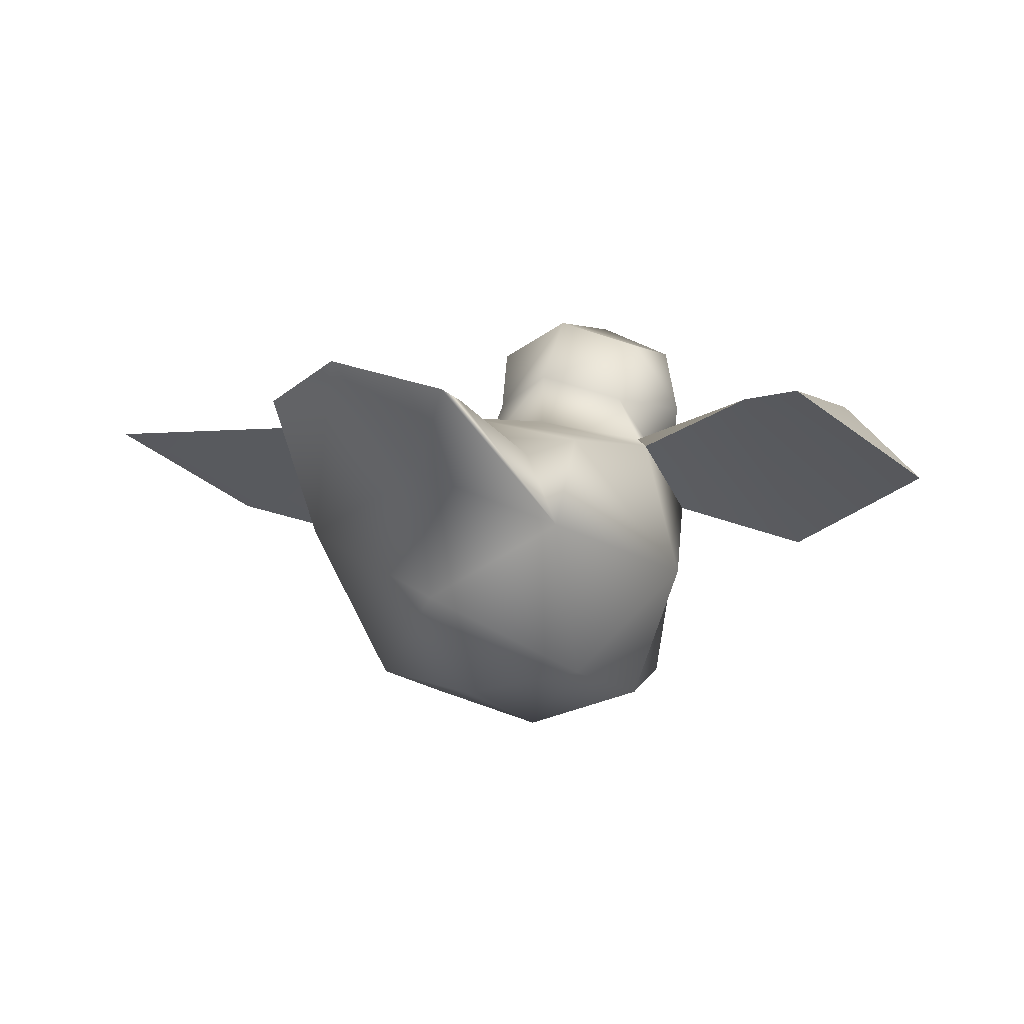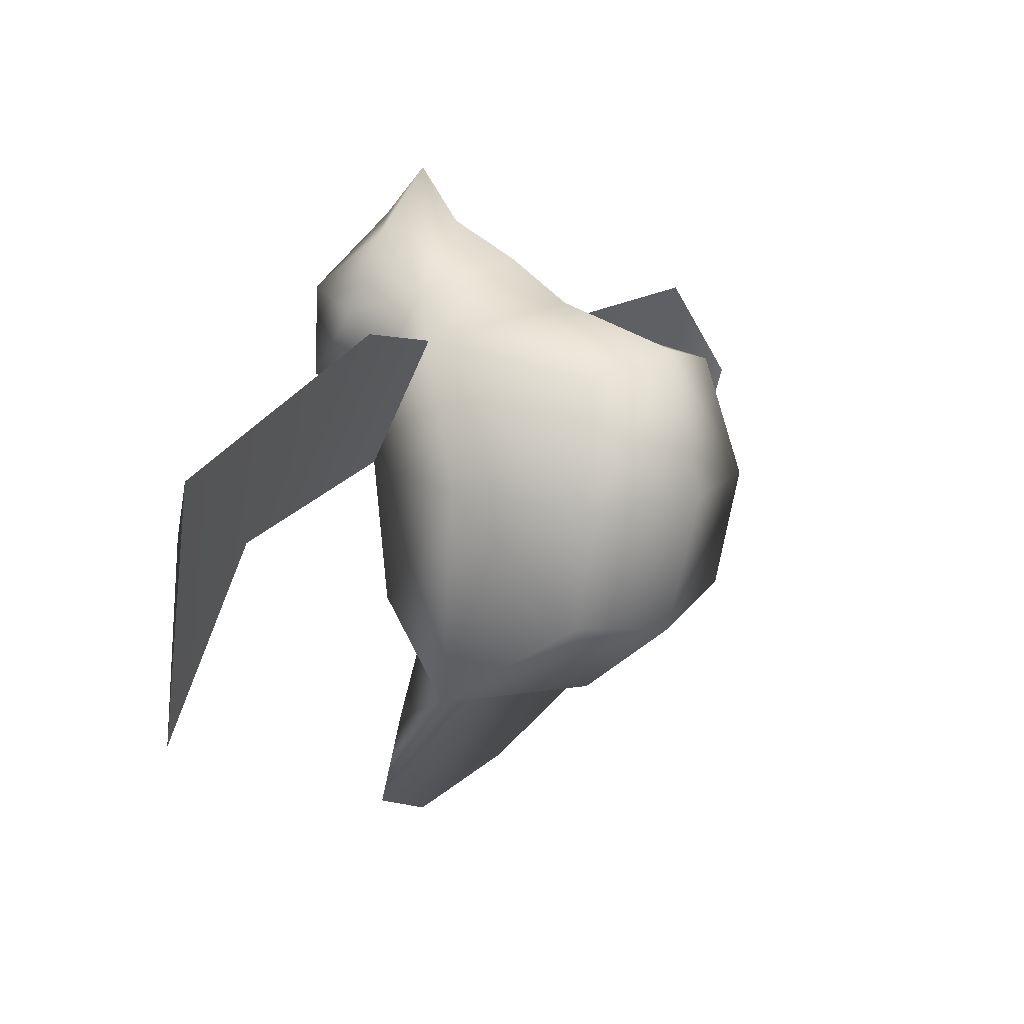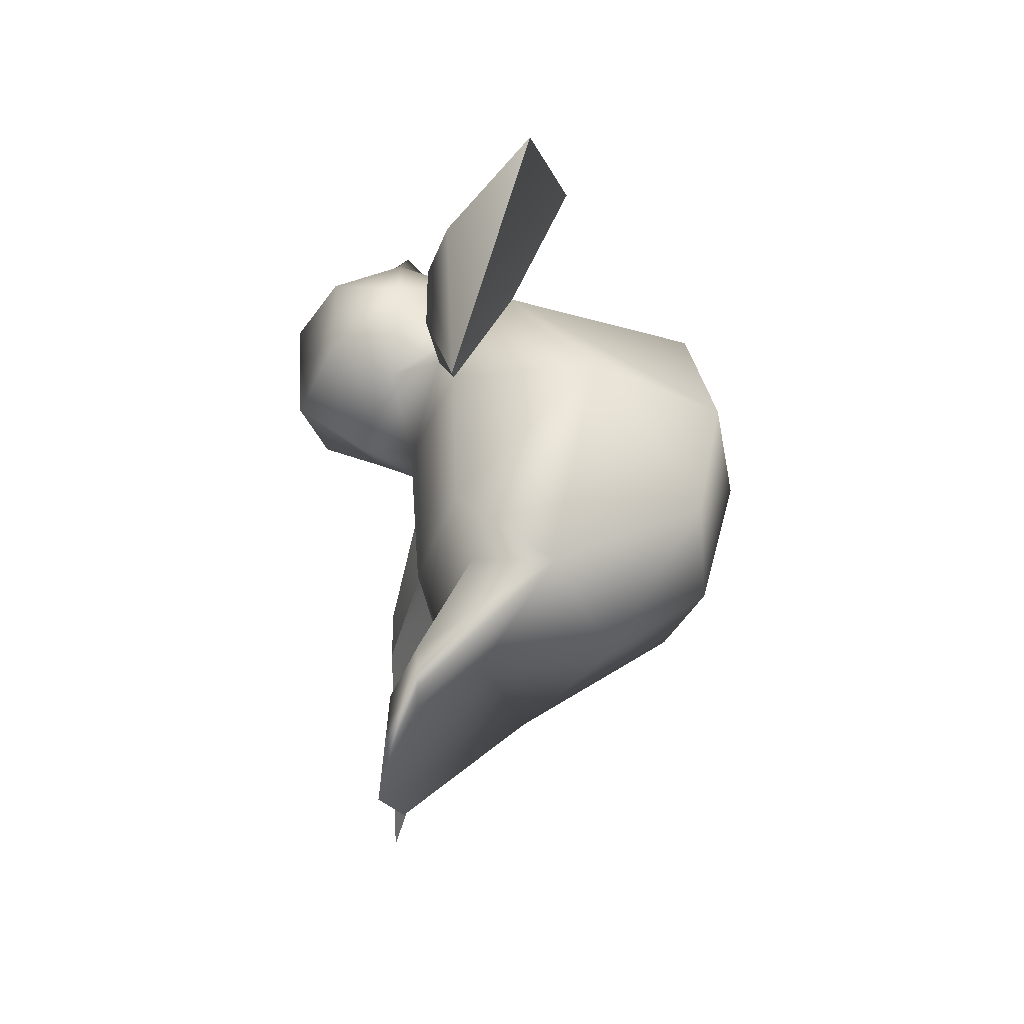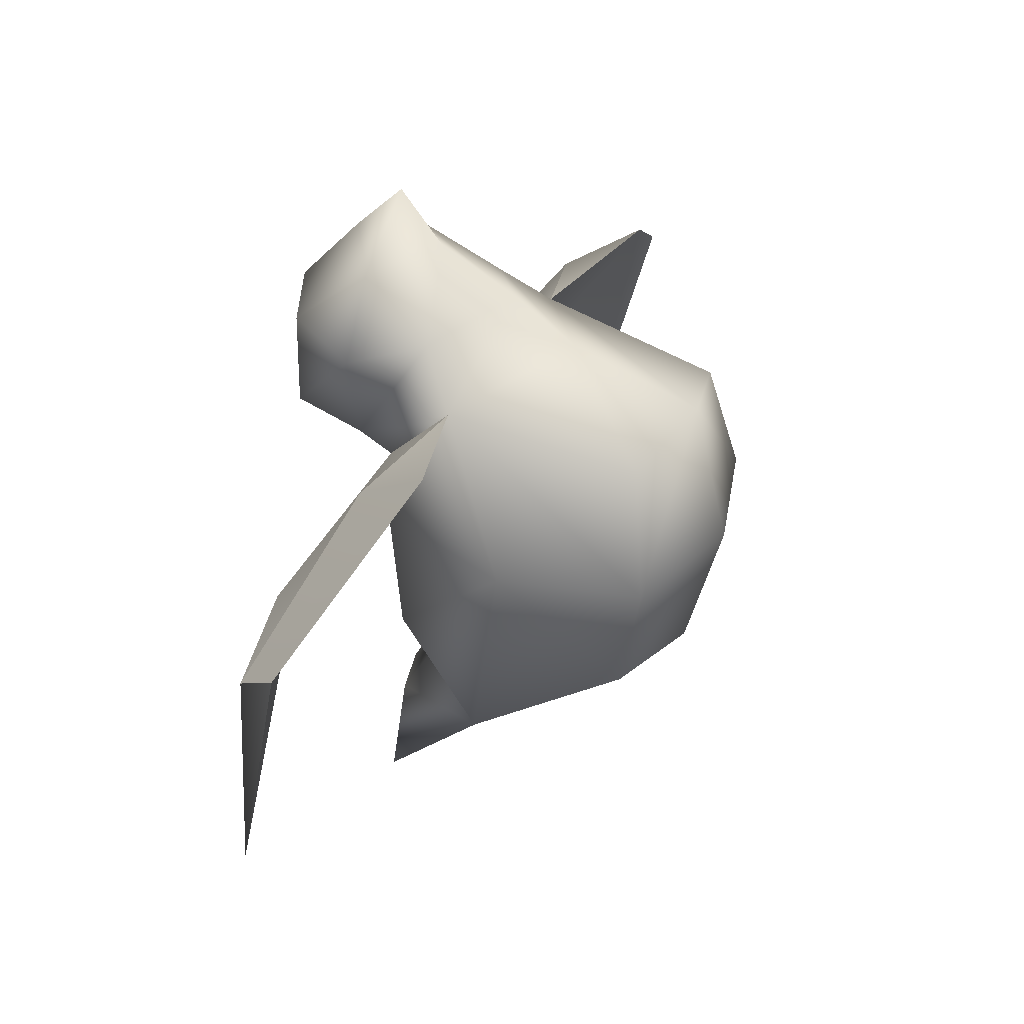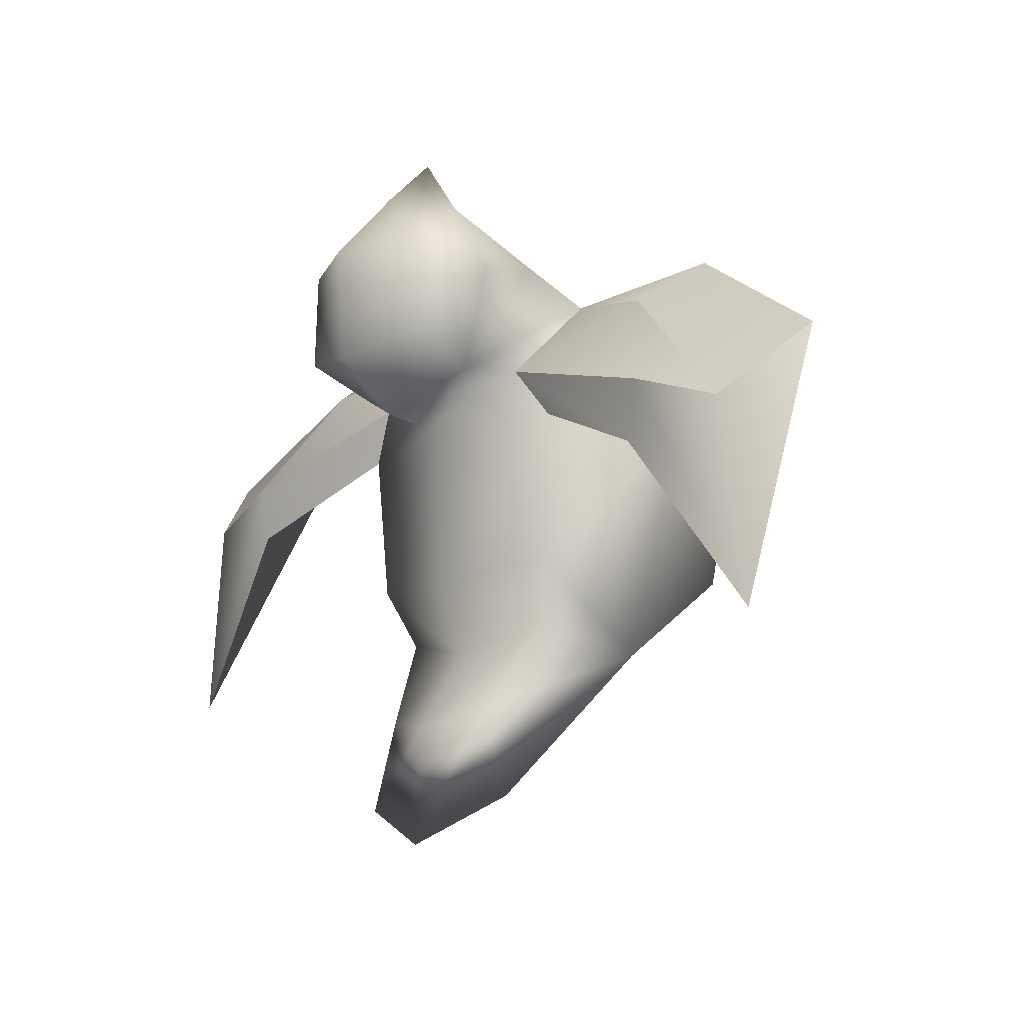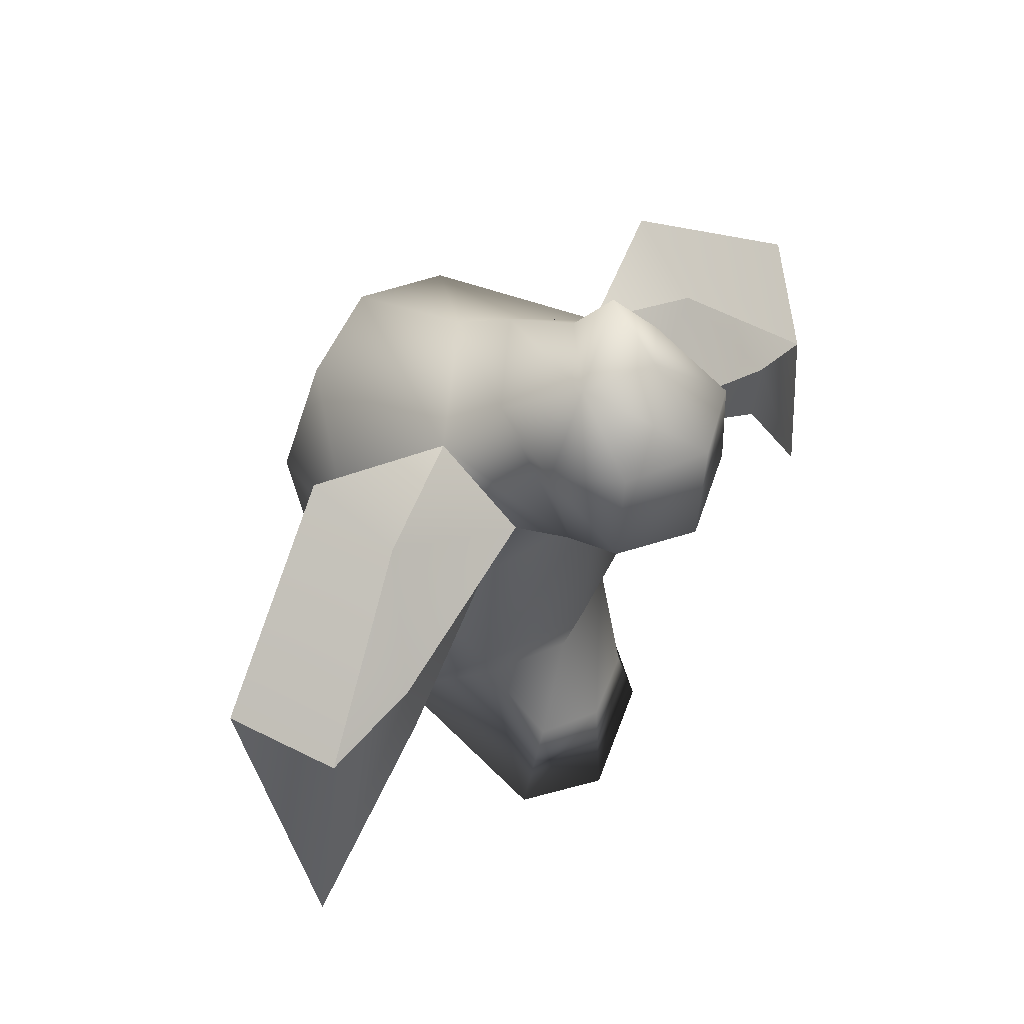
<metadata>
{"format":"obj","ext":"obj","renderer":"f3d","projection":"perspective","resolution":1024,"background":"white","views":[{"elev":-3.7,"azim":-150.2,"up":"+Y"},{"elev":12.0,"azim":-51.6,"up":"+Z"},{"elev":-37.6,"azim":-95.7,"up":"+Z"},{"elev":36.7,"azim":-64.5,"up":"+Z"},{"elev":-13.3,"azim":-132.1,"up":"+Z"},{"elev":45.6,"azim":129.1,"up":"+Z"}]}
</metadata>
<code>
g hugo_prop_bird
v 0.4451 0.09787 0.05113
v 0.389 0.17 -0.02078
v 0.4166 0.1645 -0.2224
v 0.1203 0.08225 0.1473
v 0.07834 0.2064 0.06576
v 0.1018 0.1578 0.06725
v -0.4166 0.1645 -0.2224
v -0.389 0.17 -0.02078
v -0.4451 0.09787 0.05113
v -0.1018 0.1578 0.06725
v -0.07834 0.2064 0.06576
v -0.1203 0.08225 0.1473
v 0.1018 0.1578 0.06725
v 0.2376 0.1177 0.1188
v 0.1203 0.08225 0.1473
v -0.1203 0.08225 0.1473
v -0.2376 0.1177 0.1188
v -0.1018 0.1578 0.06725
v -4.172e-07 0.2425 0.2604
v -4.172e-07 0.1915 0.3115
v -0.05775 0.2022 0.2443
v 0.05775 0.2022 0.2443
v -4.172e-07 0.1915 0.3115
v -4.172e-07 0.1457 0.2572
v -0.05775 0.2022 0.2443
v 0.05775 0.2022 0.2443
v 0.15 0.04284 -0.2185
v 0.1013 0.1701 -0.3644
v -4.172e-07 0.1996 -0.407
v -4.172e-07 0.1002 -0.2451
v -0.1013 0.1701 -0.3644
v -0.15 0.04284 -0.2185
v -0.09732 0.1196 -0.185
v -0.06873 0.1703 -0.2753
v -4.172e-07 0.1921 -0.2888
v -4.172e-07 0.1432 -0.2085
v 0.06873 0.1703 -0.2753
v 0.09732 0.1196 -0.185
v -0.1237 0.1392 -0.1278
v 0.1237 0.1392 -0.1278
v -4.172e-07 0.1684 -0.1393
v -4.172e-07 0.1796 0.02162
v -0.136 0.1441 0.01819
v 0.136 0.1441 0.01819
v -0.1018 0.1578 0.06725
v 0.1018 0.1578 0.06725
v -0.07834 0.2064 0.06576
v -4.172e-07 0.2324 0.02656
v 0.07834 0.2064 0.06576
v -0.08748 0.2705 0.09295
v -4.172e-07 0.3021 0.07401
v 0.08748 0.2705 0.09295
v -0.08103 0.2724 0.186
v -4.172e-07 0.309 0.1863
v 0.08103 0.2724 0.186
v 0.05775 0.2022 0.2443
v -4.172e-07 0.2425 0.2604
v -0.05775 0.2022 0.2443
v 0.2567 0.03926 0.1715
v 0.4451 0.09787 0.05113
v 0.4166 0.1645 -0.2224
v 0.2856 0.1817 -0.04659
v 0.1203 0.08225 0.1473
v 0.136 0.1441 0.01819
v 0.2376 0.1177 0.1188
v 0.389 0.17 -0.02078
v 0.4451 0.09787 0.05113
v 0.2567 0.03926 0.1715
v 0.1203 0.08225 0.1473
v 0.2947 0.1821 0.01256
v 0.389 0.17 -0.02078
v 0.2376 0.1177 0.1188
v 0.1018 0.1578 0.06725
v -0.2376 0.1177 0.1188
v -0.2947 0.1821 0.01256
v -0.1018 0.1578 0.06725
v -0.389 0.17 -0.02078
v -0.1018 0.1578 0.06725
v -0.2856 0.1817 -0.04659
v -0.136 0.1441 0.01819
v -0.2947 0.1821 0.01256
v -0.4166 0.1645 -0.2224
v -0.389 0.17 -0.02078
v -0.136 0.1441 0.01819
v -0.2567 0.03926 0.1715
v -0.1203 0.08225 0.1473
v -0.2856 0.1817 -0.04659
v -0.4451 0.09787 0.05113
v -0.4166 0.1645 -0.2224
v -0.1203 0.08225 0.1473
v -0.2567 0.03926 0.1715
v -0.2376 0.1177 0.1188
v -0.389 0.17 -0.02078
v -0.4451 0.09787 0.05113
v 0.136 0.1441 0.01819
v 0.2947 0.1821 0.01256
v 0.1018 0.1578 0.06725
v 0.2856 0.1817 -0.04659
v 0.4166 0.1645 -0.2224
v 0.389 0.17 -0.02078
v 0.15 0.04284 -0.2185
v -4.172e-07 0.1002 -0.2451
v -4.172e-07 -0.03014 -0.2218
v -0.15 0.04284 -0.2185
v 0.1217 -0.1089 -0.1205
v -4.172e-07 -0.1316 -0.1432
v -0.1217 -0.1089 -0.1205
v 0.1297 -0.1316 4.172e-07
v -4.172e-07 -0.1682 4.172e-07
v -0.1297 -0.1316 4.172e-07
v -0.1791 0.001809 0.009977
v -4.172e-07 -0.1316 0.1432
v 0.1791 0.001809 0.009977
v 0.09762 -0.1079 0.1219
v 0.1203 0.08225 0.1473
v 0.136 0.1441 0.01819
v 0.1237 0.1392 -0.1278
v 0.09732 0.1196 -0.185
v 0.1013 0.1701 -0.3644
v 0.06873 0.1703 -0.2753
v -4.172e-07 0.1921 -0.2888
v -4.172e-07 0.1996 -0.407
v -0.06873 0.1703 -0.2753
v -0.1013 0.1701 -0.3644
v -0.09732 0.1196 -0.185
v -0.1237 0.1392 -0.1278
v -0.136 0.1441 0.01819
v -0.1203 0.08225 0.1473
v -0.09762 -0.1079 0.1219
v -4.172e-07 0.001081 0.1805
v 0.08236 0.1236 0.1937
v 0.07834 0.2064 0.06576
v -4.172e-07 0.06777 0.2206
v 0.1057 0.2022 0.1654
v 0.08748 0.2705 0.09295
v 0.08103 0.2724 0.186
v 0.05775 0.2022 0.2443
v -4.172e-07 0.1457 0.2572
v -0.08236 0.1236 0.1937
v -0.07834 0.2064 0.06576
v -0.05775 0.2022 0.2443
v -0.1057 0.2022 0.1654
v -0.08748 0.2705 0.09295
v -0.08103 0.2724 0.186
g hugo_prop_bird_0
f 3 2 1
f 6 5 4
f 9 8 7
f 12 11 10
f 15 14 13
f 18 17 16
f 21 20 19
f 19 20 22
f 25 24 23
f 23 24 26
f 29 28 27
f 30 29 27
f 31 29 30
f 32 31 30
f 35 34 33
f 36 35 33
f 37 35 36
f 38 37 36
f 36 33 39
f 40 38 36
f 41 36 39
f 41 40 36
f 41 42 40
f 41 39 43
f 42 41 43
f 42 44 40
f 42 43 45
f 42 46 44
f 45 47 42
f 42 48 46
f 47 48 42
f 48 49 46
f 47 50 48
f 48 51 49
f 50 51 48
f 51 52 49
f 50 53 51
f 51 54 52
f 53 54 51
f 54 55 52
f 56 55 54
f 57 56 54
f 57 54 53
f 58 57 53
f 61 60 59
f 62 61 59
f 62 59 63
f 64 62 63
f 67 66 65
f 68 67 65
f 68 65 69
f 72 71 70
f 72 70 73
f 76 75 74
f 75 77 74
f 80 79 78
f 79 81 78
f 79 82 81
f 82 83 81
f 86 85 84
f 85 87 84
f 85 88 87
f 88 89 87
f 92 91 90
f 92 93 91
f 93 94 91
f 97 96 95
f 96 98 95
f 96 99 98
f 96 100 99
f 103 102 101
f 102 103 104
f 103 101 105
f 103 105 106
f 103 107 104
f 103 106 107
f 106 105 108
f 108 105 101
f 106 109 107
f 109 106 108
f 109 110 107
f 111 104 107
f 110 111 107
f 109 108 112
f 109 112 110
f 113 108 101
f 108 114 112
f 108 113 114
f 112 114 115
f 113 115 114
f 113 116 115
f 113 117 116
f 113 101 117
f 101 118 117
f 101 119 118
f 119 120 118
f 121 120 119
f 122 121 119
f 121 122 123
f 122 124 123
f 123 124 104
f 125 123 104
f 126 125 104
f 111 126 104
f 111 127 126
f 111 128 127
f 111 110 128
f 110 129 128
f 112 129 110
f 112 130 129
f 130 128 129
f 130 112 115
f 115 131 130
f 132 131 115
f 130 133 128
f 131 133 130
f 132 134 131
f 132 135 134
f 134 135 136
f 134 136 137
f 134 137 131
f 131 137 133
f 137 138 133
f 133 139 128
f 133 138 139
f 128 139 140
f 138 141 139
f 139 142 140
f 142 139 141
f 142 143 140
f 142 141 144
f 142 144 143

</code>
